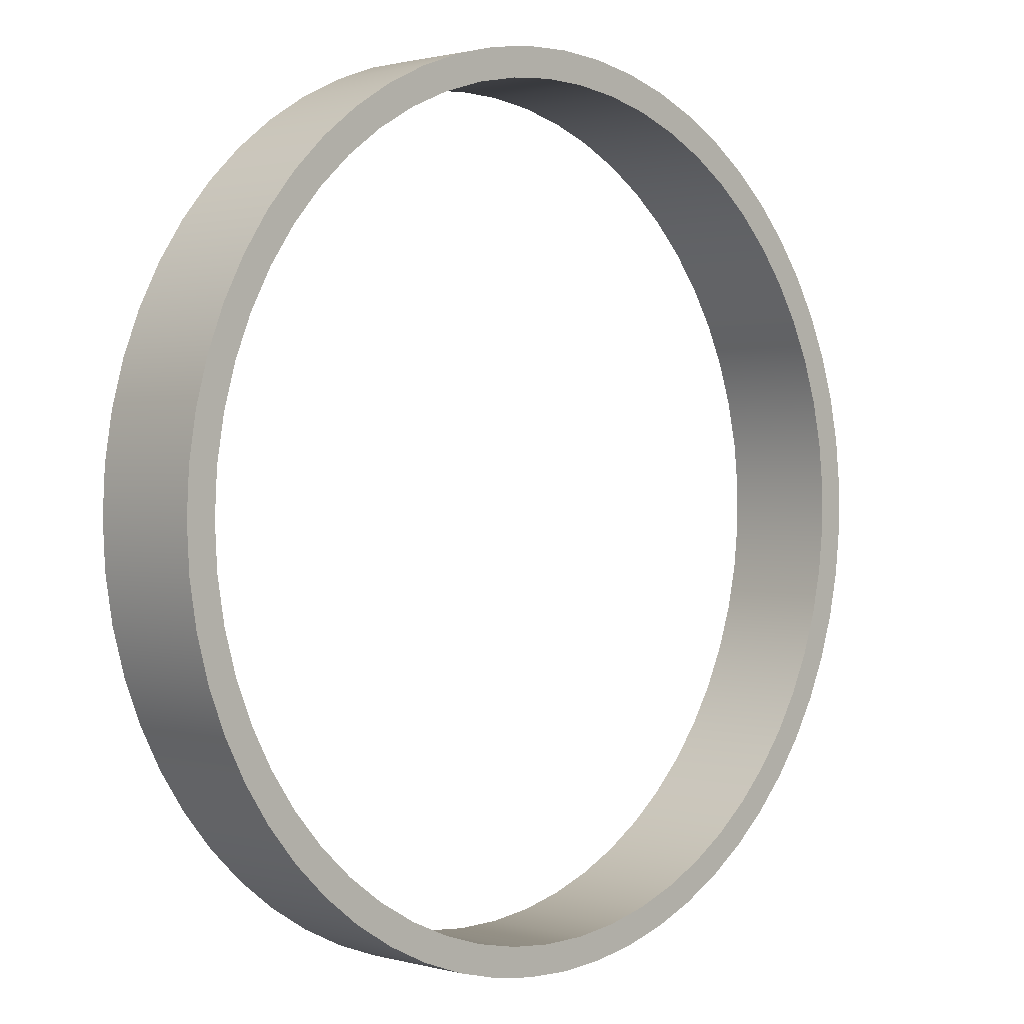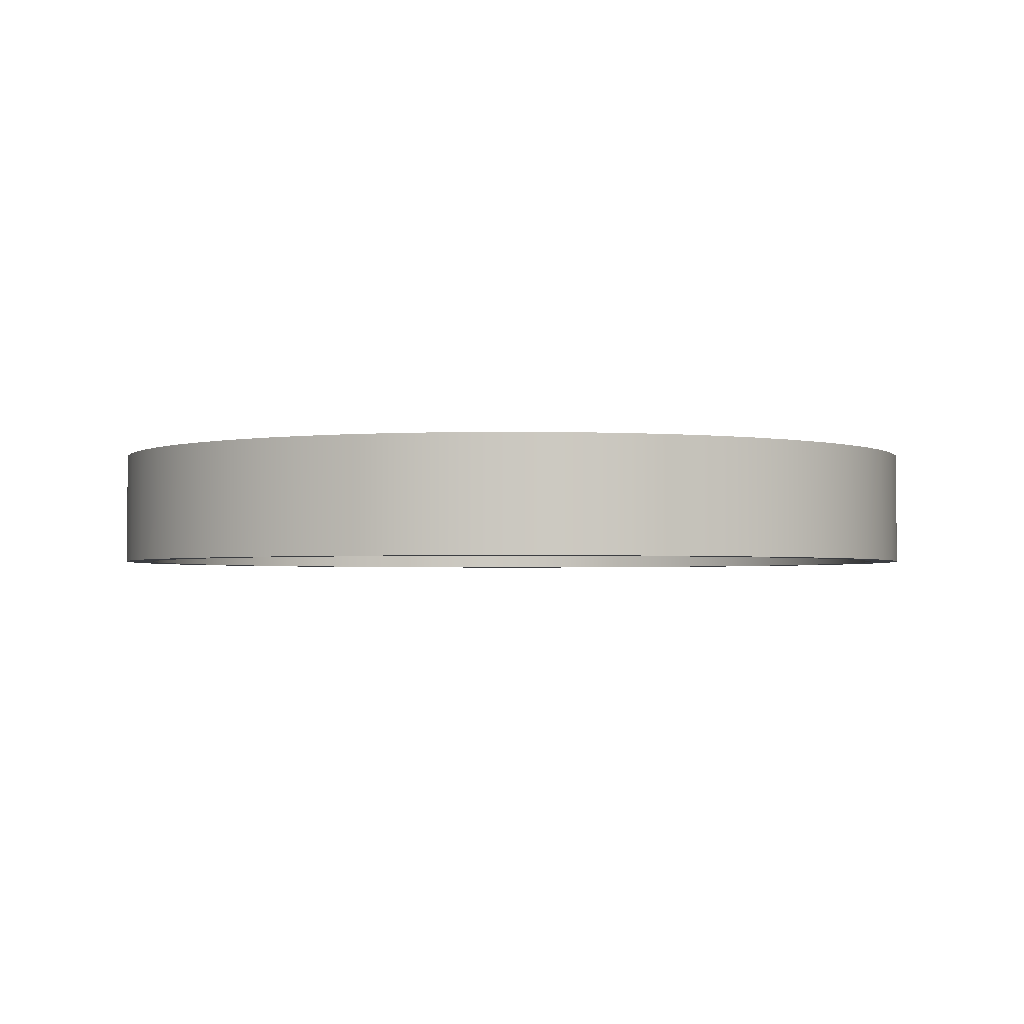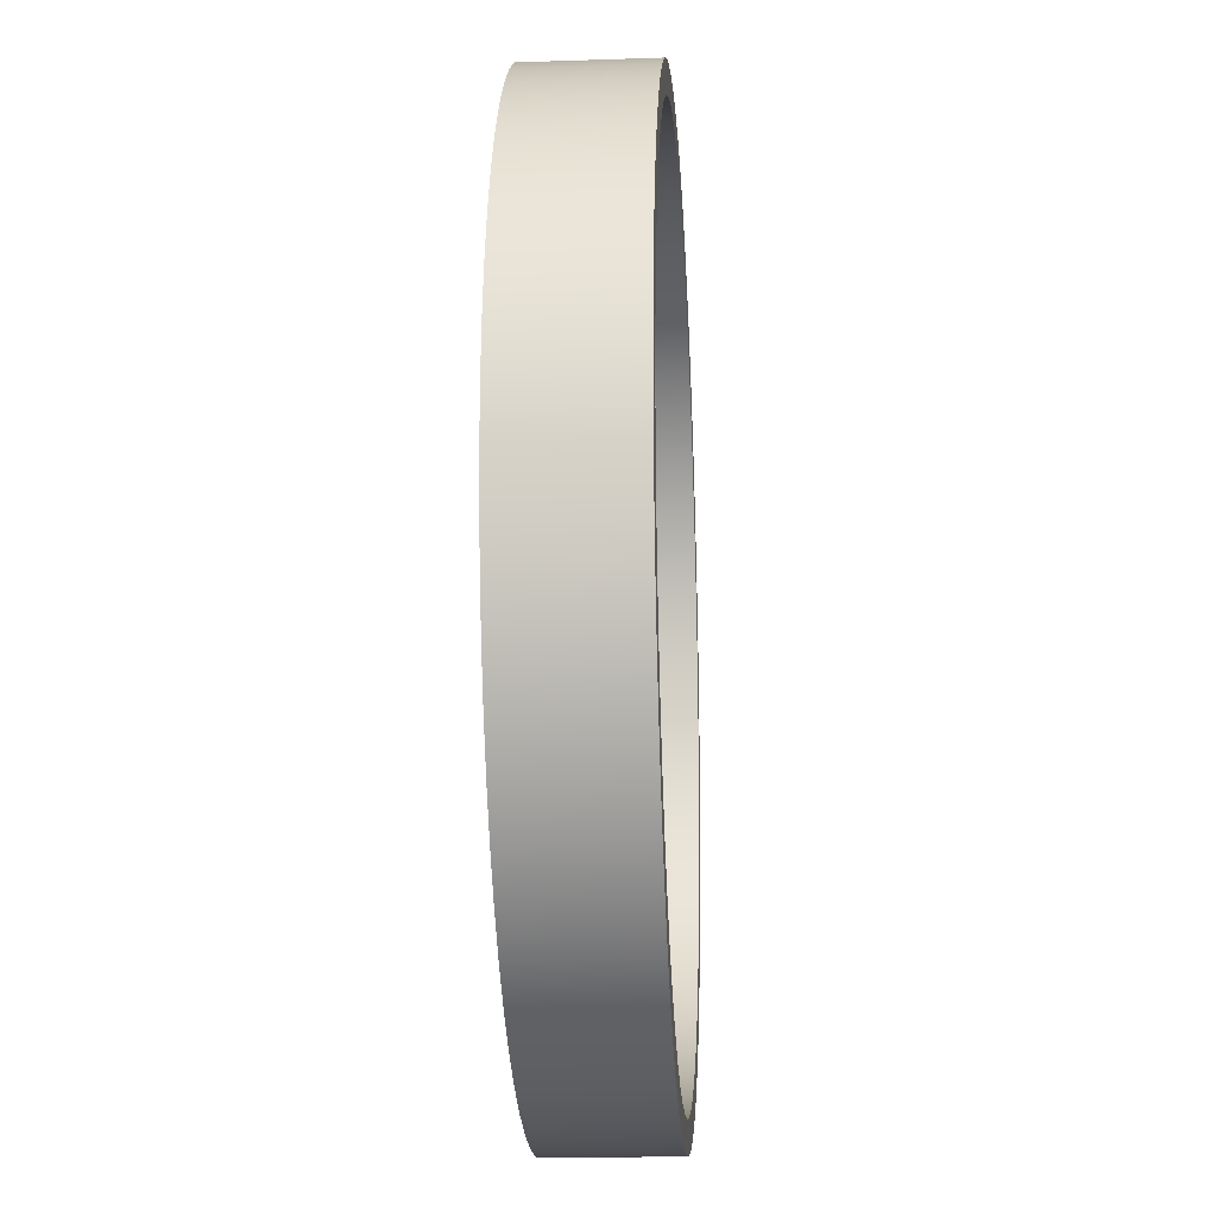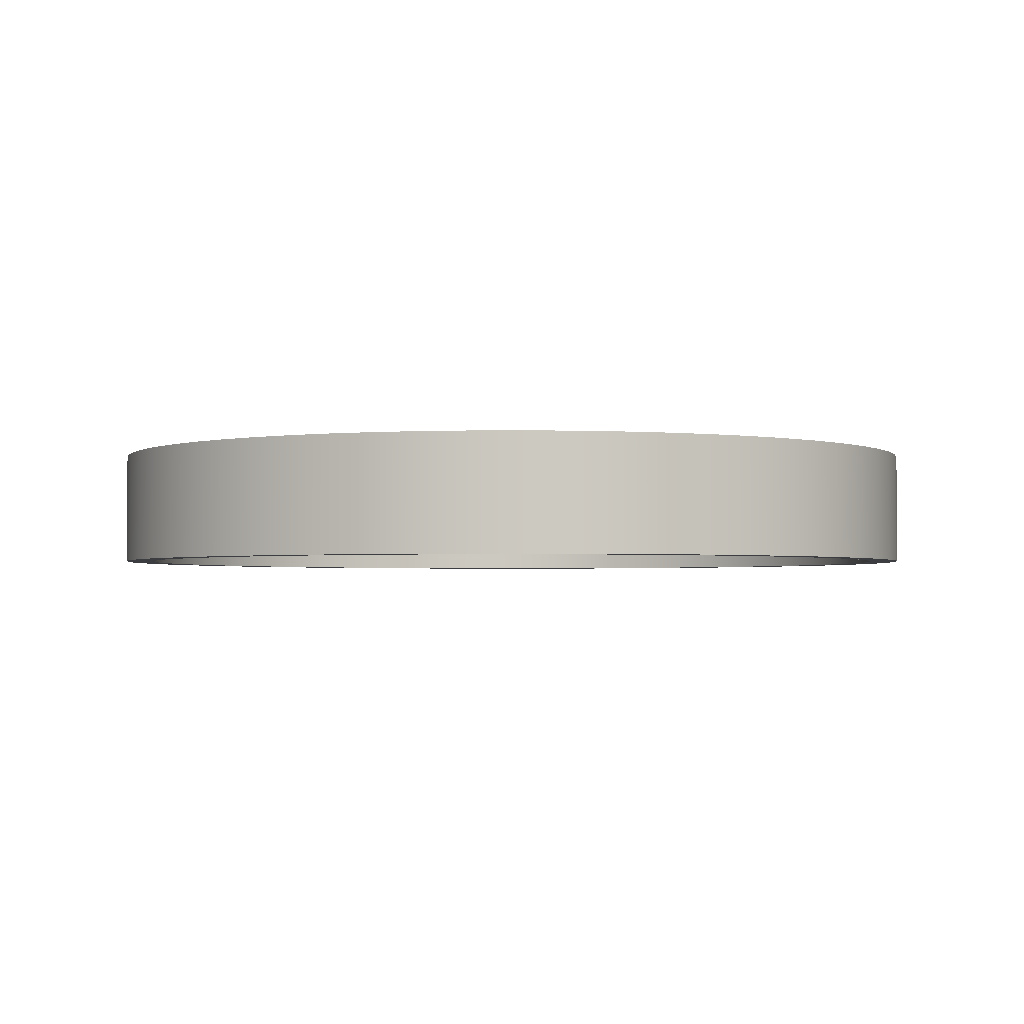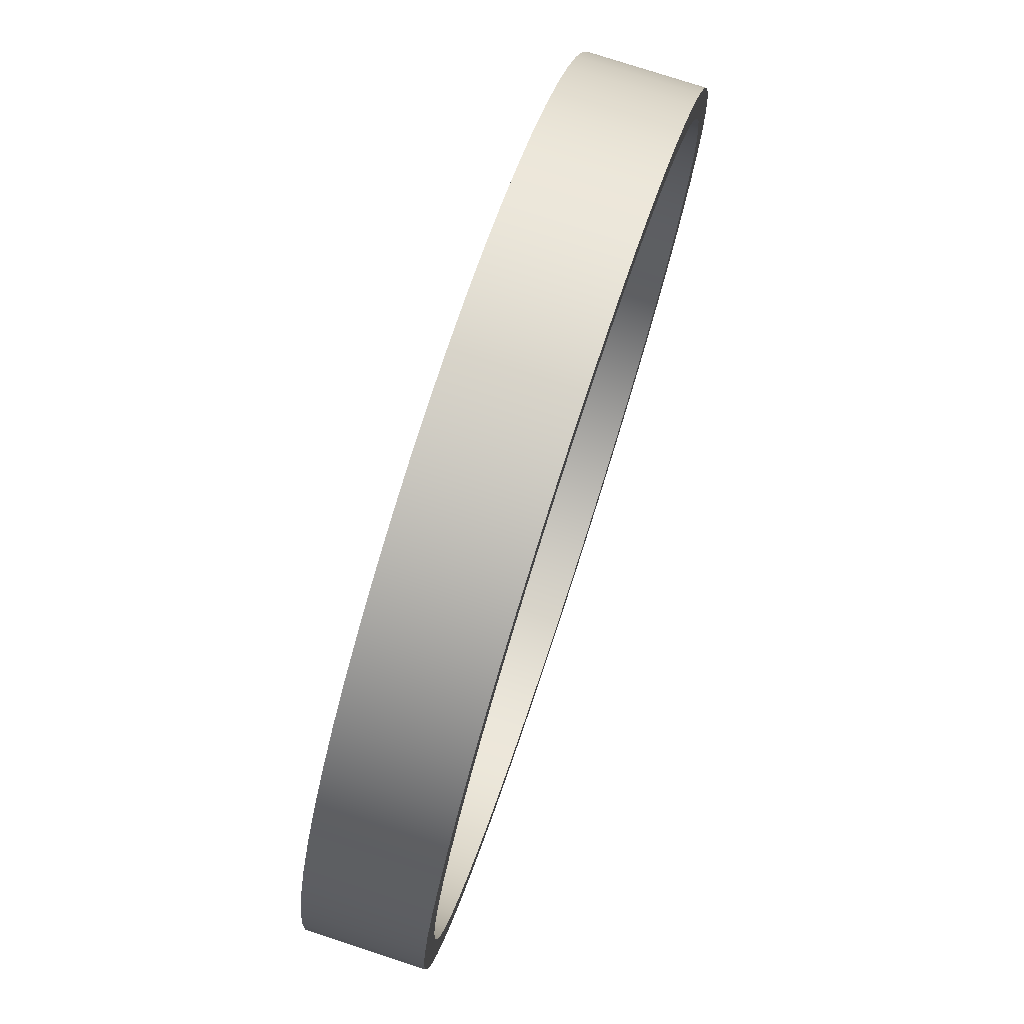
<metadata>
{"format":"obj","ext":"obj","renderer":"f3d","projection":"perspective","resolution":1024,"background":"white","views":[{"elev":1.1,"azim":134.9,"up":"+Y"},{"elev":-2.3,"azim":-53.3,"up":"+Z"},{"elev":-18.6,"azim":-86.3,"up":"+Y"},{"elev":-2.5,"azim":76.6,"up":"+Z"},{"elev":76.7,"azim":108.1,"up":"+Y"}]}
</metadata>
<code>
g Solid1
v -0.7489 -0.03992 -0.1
v -0.7489 -0.03992 0.1
v -0.7489 0.03992 -0.1
v -0.7489 0.03992 0.1
v -0.7405 -0.1193 -0.1
v -0.7405 -0.1193 0.1
v -0.7405 0.1193 -0.1
v -0.7405 0.1193 0.1
v -0.7236 -0.1973 -0.1
v -0.7236 -0.1973 0.1
v -0.7236 0.1973 -0.1
v -0.7236 0.1973 0.1
v -0.6985 -0.2731 -0.1
v -0.6985 -0.2731 0.1
v -0.6989 -0.03856 -0.1
v -0.6989 -0.03856 0.1
v -0.6989 0.03856 -0.1
v -0.6989 0.03856 0.1
v -0.6985 0.2731 -0.1
v -0.6985 0.2731 0.1
v -0.6905 -0.1152 -0.1
v -0.6905 -0.1152 0.1
v -0.6905 0.1152 -0.1
v -0.6905 0.1152 0.1
v -0.6736 -0.1905 -0.1
v -0.6736 -0.1905 0.1
v -0.6736 0.1905 -0.1
v -0.6736 0.1905 0.1
v -0.6655 -0.3458 -0.1
v -0.6655 -0.3458 0.1
v -0.6655 0.3458 -0.1
v -0.6655 0.3458 0.1
v -0.6485 -0.2634 -0.1
v -0.6485 -0.2634 0.1
v -0.6485 0.2634 -0.1
v -0.6485 0.2634 0.1
v -0.625 -0.4146 -0.1
v -0.625 -0.4146 0.1
v -0.625 0.4146 -0.1
v -0.625 0.4146 0.1
v -0.6156 -0.3332 -0.1
v -0.6156 -0.3332 0.1
v -0.6156 0.3332 -0.1
v -0.6156 0.3332 0.1
v -0.5774 -0.4787 -0.1
v -0.5774 -0.4787 0.1
v -0.5774 0.4787 -0.1
v -0.5774 0.4787 0.1
v -0.5752 -0.3989 -0.1
v -0.5752 -0.3989 0.1
v -0.5752 0.3989 -0.1
v -0.5752 0.3989 0.1
v -0.5279 -0.4597 -0.1
v -0.5279 -0.4597 0.1
v -0.5279 0.4597 -0.1
v -0.5279 0.4597 0.1
v -0.5232 -0.5373 -0.1
v -0.5232 -0.5373 0.1
v -0.5232 0.5373 -0.1
v -0.5232 0.5373 0.1
v -0.4741 -0.515 -0.1
v -0.4741 -0.515 0.1
v -0.4741 0.515 -0.1
v -0.4741 0.515 0.1
v -0.4631 -0.5899 -0.1
v -0.4631 -0.5899 0.1
v -0.4631 0.5899 -0.1
v -0.4631 0.5899 0.1
v -0.4146 -0.564 -0.1
v -0.4146 -0.564 0.1
v -0.4146 0.564 -0.1
v -0.4146 0.564 0.1
v -0.3978 -0.6358 -0.1
v -0.3978 -0.6358 0.1
v -0.3978 0.6358 -0.1
v -0.3978 0.6358 0.1
v -0.35 -0.6062 -0.1
v -0.35 -0.6062 0.1
v -0.35 0.6062 -0.1
v -0.35 0.6062 0.1
v -0.328 -0.6745 -0.1
v -0.328 -0.6745 0.1
v -0.328 0.6745 -0.1
v -0.328 0.6745 0.1
v -0.2812 -0.641 -0.1
v -0.2812 -0.641 0.1
v -0.2812 0.641 -0.1
v -0.2812 0.641 0.1
v -0.2544 -0.7055 -0.1
v -0.2544 -0.7055 0.1
v -0.2544 0.7055 -0.1
v -0.2544 0.7055 0.1
v -0.209 -0.6681 -0.1
v -0.209 -0.6681 0.1
v -0.209 0.6681 -0.1
v -0.209 0.6681 0.1
v -0.178 -0.7286 -0.1
v -0.178 -0.7286 0.1
v -0.178 0.7286 -0.1
v -0.178 0.7286 0.1
v -0.1342 -0.687 -0.1
v -0.1342 -0.687 0.1
v -0.1342 0.687 -0.1
v -0.1342 0.687 0.1
v -0.09954 -0.7434 -0.1
v -0.09954 -0.7434 0.1
v -0.09954 0.7434 -0.1
v -0.09954 0.7434 0.1
v -0.05781 -0.6976 -0.1
v -0.05781 -0.6976 0.1
v -0.05781 0.6976 -0.1
v -0.05781 0.6976 0.1
v -0.01997 -0.7497 -0.1
v -0.01997 -0.7497 0.1
v -0.01997 0.7497 -0.1
v -0.01997 0.7497 0.1
v 0.01929 -0.6997 -0.1
v 0.01929 -0.6997 0.1
v 0.01929 0.6997 -0.1
v 0.01929 0.6997 0.1
v 0.05984 -0.7476 -0.1
v 0.05984 -0.7476 0.1
v 0.05984 0.7476 -0.1
v 0.05984 0.7476 0.1
v 0.09615 -0.6934 -0.1
v 0.09615 -0.6934 0.1
v 0.09615 0.6934 -0.1
v 0.09615 0.6934 0.1
v 0.139 -0.737 -0.1
v 0.139 -0.737 0.1
v 0.139 0.737 -0.1
v 0.139 0.737 0.1
v 0.1718 -0.6786 -0.1
v 0.1718 -0.6786 0.1
v 0.1718 0.6786 -0.1
v 0.1718 0.6786 0.1
v 0.2165 -0.7181 -0.1
v 0.2165 -0.7181 0.1
v 0.2165 0.7181 -0.1
v 0.2165 0.7181 0.1
v 0.2454 -0.6556 -0.1
v 0.2454 -0.6556 0.1
v 0.2454 0.6556 -0.1
v 0.2454 0.6556 0.1
v 0.2916 -0.691 -0.1
v 0.2916 -0.691 0.1
v 0.2916 0.691 -0.1
v 0.2916 0.691 0.1
v 0.3161 -0.6246 -0.1
v 0.3161 -0.6246 0.1
v 0.3161 0.6246 -0.1
v 0.3161 0.6246 0.1
v 0.3634 -0.6561 -0.1
v 0.3634 -0.6561 0.1
v 0.3634 0.6561 -0.1
v 0.3634 0.6561 0.1
v 0.3829 -0.586 -0.1
v 0.3829 -0.586 0.1
v 0.3829 0.586 -0.1
v 0.3829 0.586 0.1
v 0.4311 -0.6137 -0.1
v 0.4311 -0.6137 0.1
v 0.4311 0.6137 -0.1
v 0.4311 0.6137 0.1
v 0.445 -0.5403 -0.1
v 0.445 -0.5403 0.1
v 0.445 0.5403 -0.1
v 0.445 0.5403 0.1
v 0.4939 -0.5644 -0.1
v 0.4939 -0.5644 0.1
v 0.4939 0.5644 -0.1
v 0.4939 0.5644 0.1
v 0.5017 -0.4881 -0.1
v 0.5017 -0.4881 0.1
v 0.5017 0.4881 -0.1
v 0.5017 0.4881 0.1
v 0.5511 -0.5087 -0.1
v 0.5511 -0.5087 0.1
v 0.5511 0.5087 -0.1
v 0.5511 0.5087 0.1
v 0.5524 -0.4299 -0.1
v 0.5524 -0.4299 0.1
v 0.5524 0.4299 -0.1
v 0.5524 0.4299 0.1
v 0.5963 -0.3666 -0.1
v 0.5963 -0.3666 0.1
v 0.5963 0.3666 -0.1
v 0.5963 0.3666 0.1
v 0.602 -0.4473 -0.1
v 0.602 -0.4473 0.1
v 0.602 0.4473 -0.1
v 0.602 0.4473 0.1
v 0.6331 -0.2987 -0.1
v 0.6331 -0.2987 0.1
v 0.6331 0.2987 -0.1
v 0.6331 0.2987 0.1
v 0.6462 -0.3807 -0.1
v 0.6462 -0.3807 0.1
v 0.6462 0.3807 -0.1
v 0.6462 0.3807 0.1
v 0.6621 -0.2273 -0.1
v 0.6621 -0.2273 0.1
v 0.6621 0.2273 -0.1
v 0.6621 0.2273 0.1
v 0.683 -0.3099 -0.1
v 0.683 -0.3099 0.1
v 0.6831 -0.1531 -0.1
v 0.6831 -0.1531 0.1
v 0.6831 0.1531 -0.1
v 0.6831 0.1531 0.1
v 0.683 0.3099 -0.1
v 0.683 0.3099 0.1
v 0.6958 -0.07701 -0.1
v 0.6958 -0.07701 0.1
v 0.6958 0.07701 -0.1
v 0.6958 0.07701 0.1
v 0.7 0 -0.1
v 0.7 0 0.1
v 0.712 -0.2356 -0.1
v 0.712 -0.2356 0.1
v 0.712 0.2356 -0.1
v 0.712 0.2356 0.1
v 0.7331 -0.1585 -0.1
v 0.7331 -0.1585 0.1
v 0.7331 0.1585 -0.1
v 0.7331 0.1585 0.1
v 0.7458 -0.07972 -0.1
v 0.7458 -0.07972 0.1
v 0.7458 0.07972 -0.1
v 0.7458 0.07972 0.1
v 0.75 0 -0.1
v 0.75 0 0.1
f 229 231 217
f 217 231 227
f 217 227 213
f 213 227 223
f 213 223 207
f 207 223 219
f 207 219 201
f 201 219 205
f 201 205 193
f 193 205 197
f 193 197 185
f 185 197 189
f 185 189 181
f 181 189 177
f 181 177 173
f 173 177 169
f 173 169 165
f 165 169 161
f 165 161 157
f 157 161 153
f 157 153 149
f 149 153 145
f 149 145 141
f 141 145 137
f 141 137 133
f 133 137 129
f 133 129 125
f 125 129 121
f 125 121 117
f 117 121 113
f 117 113 109
f 109 113 105
f 109 105 101
f 101 105 97
f 101 97 93
f 93 97 89
f 93 89 85
f 85 89 81
f 85 81 77
f 77 81 73
f 77 73 69
f 69 73 65
f 69 65 61
f 61 65 57
f 61 57 53
f 53 57 45
f 53 45 49
f 49 45 37
f 49 37 41
f 41 37 29
f 41 29 33
f 33 29 13
f 33 13 25
f 25 13 9
f 25 9 21
f 21 9 5
f 21 5 15
f 15 5 1
f 15 1 17
f 17 1 3
f 17 3 7
f 17 7 23
f 23 7 11
f 23 11 27
f 27 11 19
f 27 19 35
f 35 19 31
f 35 31 43
f 43 31 39
f 43 39 51
f 51 39 47
f 51 47 55
f 55 47 59
f 55 59 63
f 63 59 67
f 63 67 71
f 71 67 75
f 71 75 79
f 79 75 83
f 79 83 87
f 87 83 91
f 87 91 95
f 95 91 99
f 95 99 103
f 103 99 107
f 103 107 111
f 111 107 115
f 111 115 119
f 119 115 123
f 119 123 127
f 127 123 131
f 127 131 135
f 135 131 139
f 135 139 143
f 143 139 147
f 143 147 151
f 151 147 155
f 151 155 159
f 159 155 163
f 159 163 167
f 167 163 171
f 167 171 175
f 175 171 179
f 175 179 183
f 183 179 191
f 183 191 187
f 187 191 199
f 187 199 195
f 195 199 211
f 195 211 203
f 203 211 221
f 203 221 209
f 209 221 225
f 209 225 215
f 215 225 229
f 215 229 217
f 213 214 217
f 217 214 218
f 217 218 215
f 215 218 216
f 215 216 209
f 209 216 210
f 209 210 203
f 203 210 204
f 203 204 195
f 195 204 196
f 195 196 187
f 187 196 188
f 187 188 183
f 183 188 184
f 183 184 175
f 175 184 176
f 175 176 167
f 167 176 168
f 167 168 159
f 159 168 160
f 159 160 151
f 151 160 152
f 151 152 143
f 143 152 144
f 143 144 135
f 135 144 136
f 135 136 127
f 127 136 128
f 127 128 119
f 119 128 120
f 119 120 111
f 111 120 112
f 111 112 103
f 103 112 104
f 103 104 95
f 95 104 96
f 95 96 87
f 87 96 88
f 87 88 79
f 79 88 80
f 79 80 71
f 71 80 72
f 71 72 63
f 63 72 64
f 63 64 55
f 55 64 56
f 55 56 51
f 51 56 52
f 51 52 43
f 43 52 44
f 43 44 35
f 35 44 36
f 35 36 27
f 27 36 28
f 27 28 23
f 23 28 24
f 23 24 17
f 17 24 18
f 17 18 15
f 15 18 16
f 15 16 21
f 21 16 22
f 21 22 25
f 25 22 26
f 25 26 33
f 33 26 34
f 33 34 41
f 41 34 42
f 41 42 49
f 49 42 50
f 49 50 53
f 53 50 54
f 53 54 61
f 61 54 62
f 61 62 69
f 69 62 70
f 69 70 77
f 77 70 78
f 77 78 85
f 85 78 86
f 85 86 93
f 93 86 94
f 93 94 101
f 101 94 102
f 101 102 109
f 109 102 110
f 109 110 117
f 117 110 118
f 117 118 125
f 125 118 126
f 125 126 133
f 133 126 134
f 133 134 141
f 141 134 142
f 141 142 149
f 149 142 150
f 149 150 157
f 157 150 158
f 157 158 165
f 165 158 166
f 165 166 173
f 173 166 174
f 173 174 181
f 181 174 182
f 181 182 185
f 185 182 186
f 185 186 193
f 193 186 194
f 193 194 201
f 201 194 202
f 201 202 207
f 207 202 208
f 207 208 213
f 213 208 214
f 229 232 231
f 231 232 228
f 231 228 227
f 227 228 224
f 227 224 223
f 223 224 220
f 223 220 219
f 219 220 206
f 219 206 205
f 205 206 198
f 205 198 197
f 197 198 190
f 197 190 189
f 189 190 178
f 189 178 177
f 177 178 170
f 177 170 169
f 169 170 162
f 169 162 161
f 161 162 154
f 161 154 153
f 153 154 146
f 153 146 145
f 145 146 138
f 145 138 137
f 137 138 130
f 137 130 129
f 129 130 122
f 129 122 121
f 121 122 114
f 121 114 113
f 113 114 106
f 113 106 105
f 105 106 98
f 105 98 97
f 97 98 90
f 97 90 89
f 89 90 82
f 89 82 81
f 81 82 74
f 81 74 73
f 73 74 66
f 73 66 65
f 65 66 58
f 65 58 57
f 57 58 46
f 57 46 45
f 45 46 38
f 45 38 37
f 37 38 30
f 37 30 29
f 29 30 14
f 29 14 13
f 13 14 10
f 13 10 9
f 9 10 6
f 9 6 5
f 5 6 2
f 5 2 1
f 1 2 4
f 1 4 3
f 3 4 8
f 3 8 7
f 7 8 12
f 7 12 11
f 11 12 20
f 11 20 19
f 19 20 32
f 19 32 31
f 31 32 40
f 31 40 39
f 39 40 48
f 39 48 47
f 47 48 60
f 47 60 59
f 59 60 68
f 59 68 67
f 67 68 76
f 67 76 75
f 75 76 84
f 75 84 83
f 83 84 92
f 83 92 91
f 91 92 100
f 91 100 99
f 99 100 108
f 99 108 107
f 107 108 116
f 107 116 115
f 115 116 124
f 115 124 123
f 123 124 132
f 123 132 131
f 131 132 140
f 131 140 139
f 139 140 148
f 139 148 147
f 147 148 156
f 147 156 155
f 155 156 164
f 155 164 163
f 163 164 172
f 163 172 171
f 171 172 180
f 171 180 179
f 179 180 192
f 179 192 191
f 191 192 200
f 191 200 199
f 199 200 212
f 199 212 211
f 211 212 222
f 211 222 221
f 221 222 226
f 221 226 225
f 225 226 230
f 225 230 229
f 229 230 232
f 228 232 218
f 218 232 230
f 218 230 216
f 216 230 226
f 216 226 210
f 210 226 222
f 210 222 204
f 204 222 212
f 204 212 196
f 196 212 200
f 196 200 188
f 188 200 192
f 188 192 184
f 184 192 180
f 184 180 176
f 176 180 172
f 176 172 168
f 168 172 164
f 168 164 160
f 160 164 156
f 160 156 152
f 152 156 148
f 152 148 144
f 144 148 140
f 144 140 136
f 136 140 132
f 136 132 128
f 128 132 124
f 128 124 120
f 120 124 116
f 120 116 112
f 112 116 108
f 112 108 104
f 104 108 100
f 104 100 96
f 96 100 92
f 96 92 88
f 88 92 84
f 88 84 80
f 80 84 76
f 80 76 72
f 72 76 68
f 72 68 64
f 64 68 60
f 64 60 56
f 56 60 48
f 56 48 52
f 52 48 40
f 52 40 44
f 44 40 32
f 44 32 36
f 36 32 20
f 36 20 28
f 28 20 12
f 28 12 24
f 24 12 8
f 24 8 18
f 18 8 4
f 18 4 2
f 18 2 16
f 16 2 6
f 16 6 22
f 22 6 10
f 22 10 26
f 26 10 14
f 26 14 34
f 34 14 30
f 34 30 42
f 42 30 38
f 42 38 50
f 50 38 46
f 50 46 54
f 54 46 58
f 54 58 62
f 62 58 66
f 62 66 70
f 70 66 74
f 70 74 78
f 78 74 82
f 78 82 86
f 86 82 90
f 86 90 94
f 94 90 98
f 94 98 102
f 102 98 106
f 102 106 110
f 110 106 114
f 110 114 118
f 118 114 122
f 118 122 126
f 126 122 130
f 126 130 134
f 134 130 138
f 134 138 142
f 142 138 146
f 142 146 150
f 150 146 154
f 150 154 158
f 158 154 162
f 158 162 166
f 166 162 170
f 166 170 174
f 174 170 178
f 174 178 182
f 182 178 190
f 182 190 186
f 186 190 198
f 186 198 194
f 194 198 206
f 194 206 202
f 202 206 220
f 202 220 208
f 208 220 224
f 208 224 214
f 214 224 228
f 214 228 218

</code>
